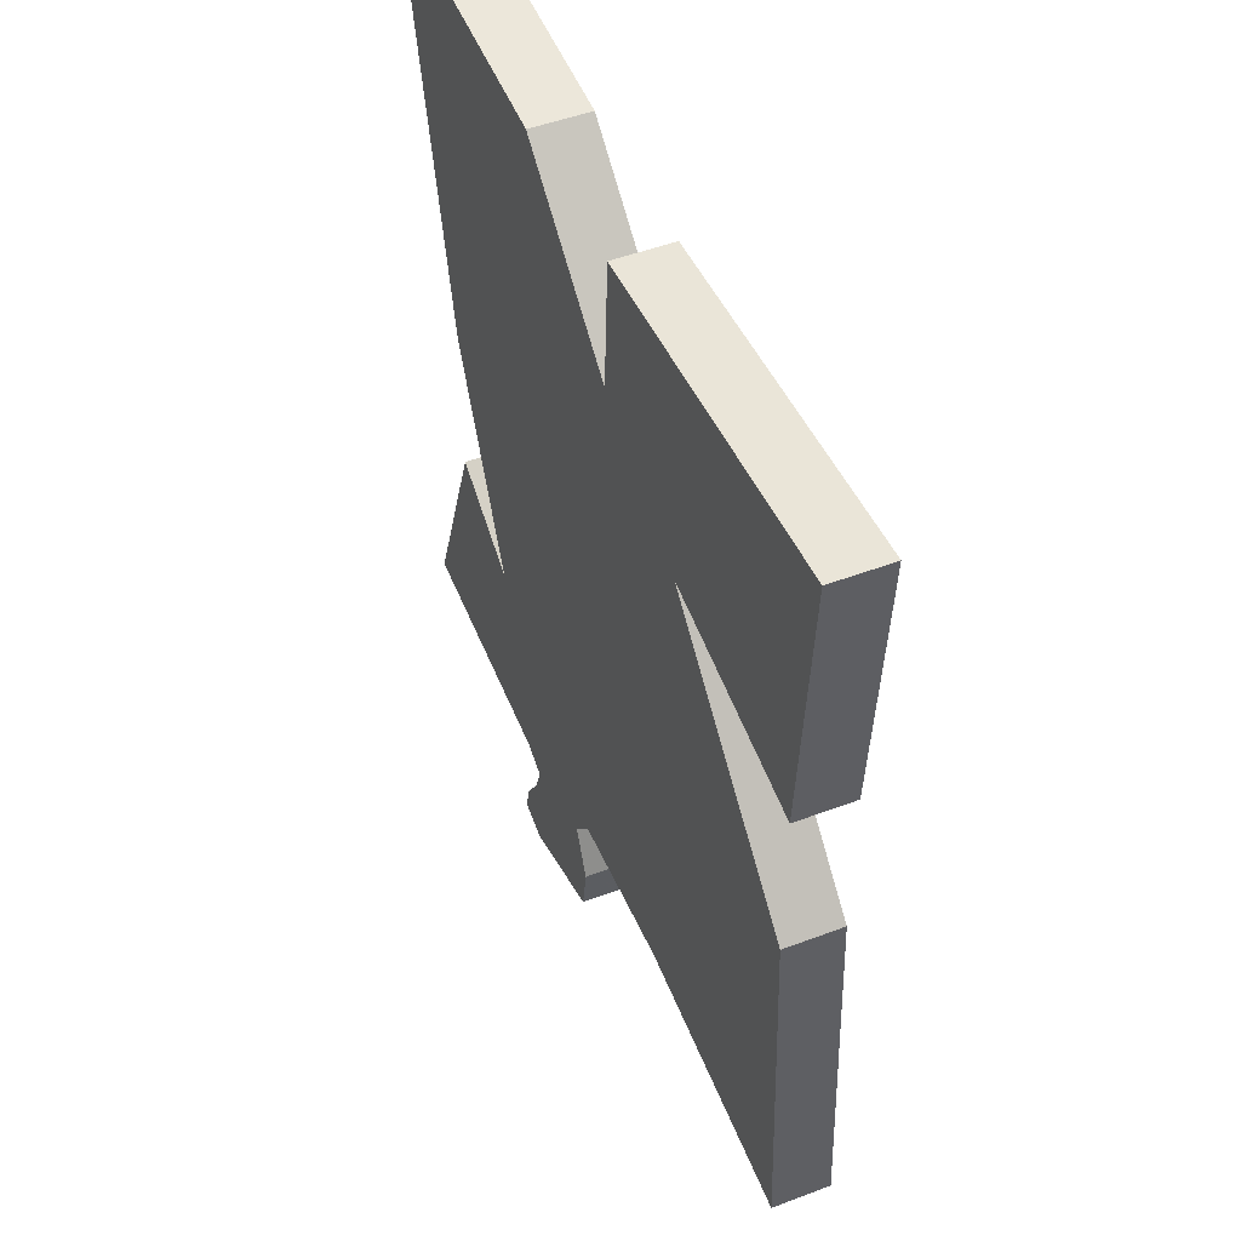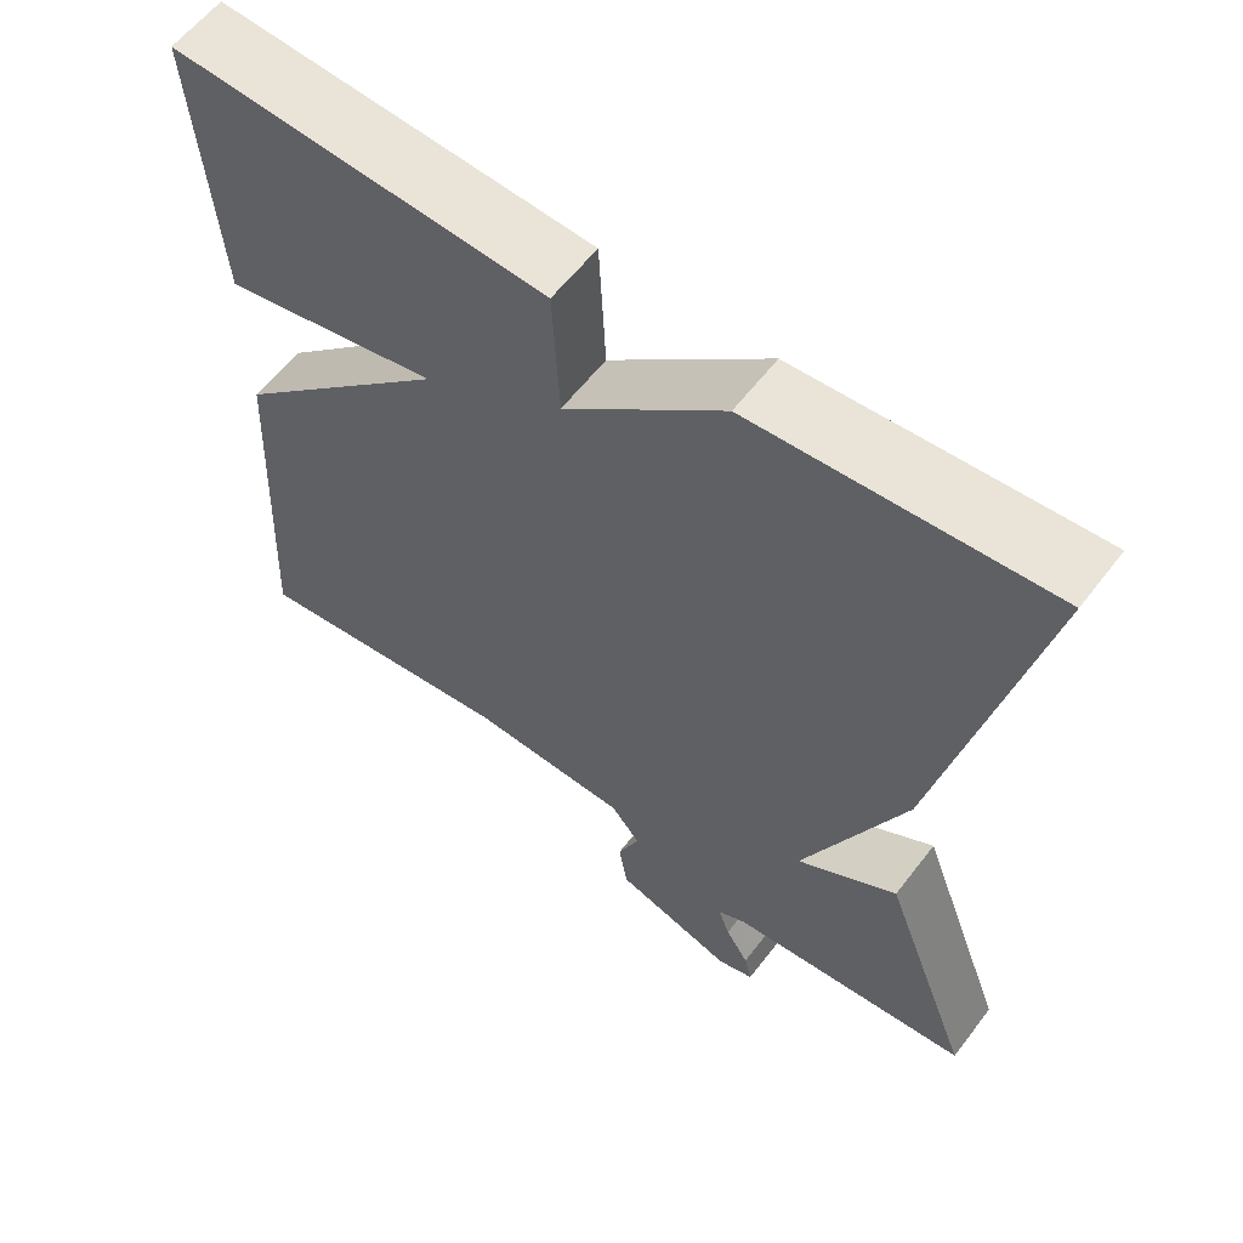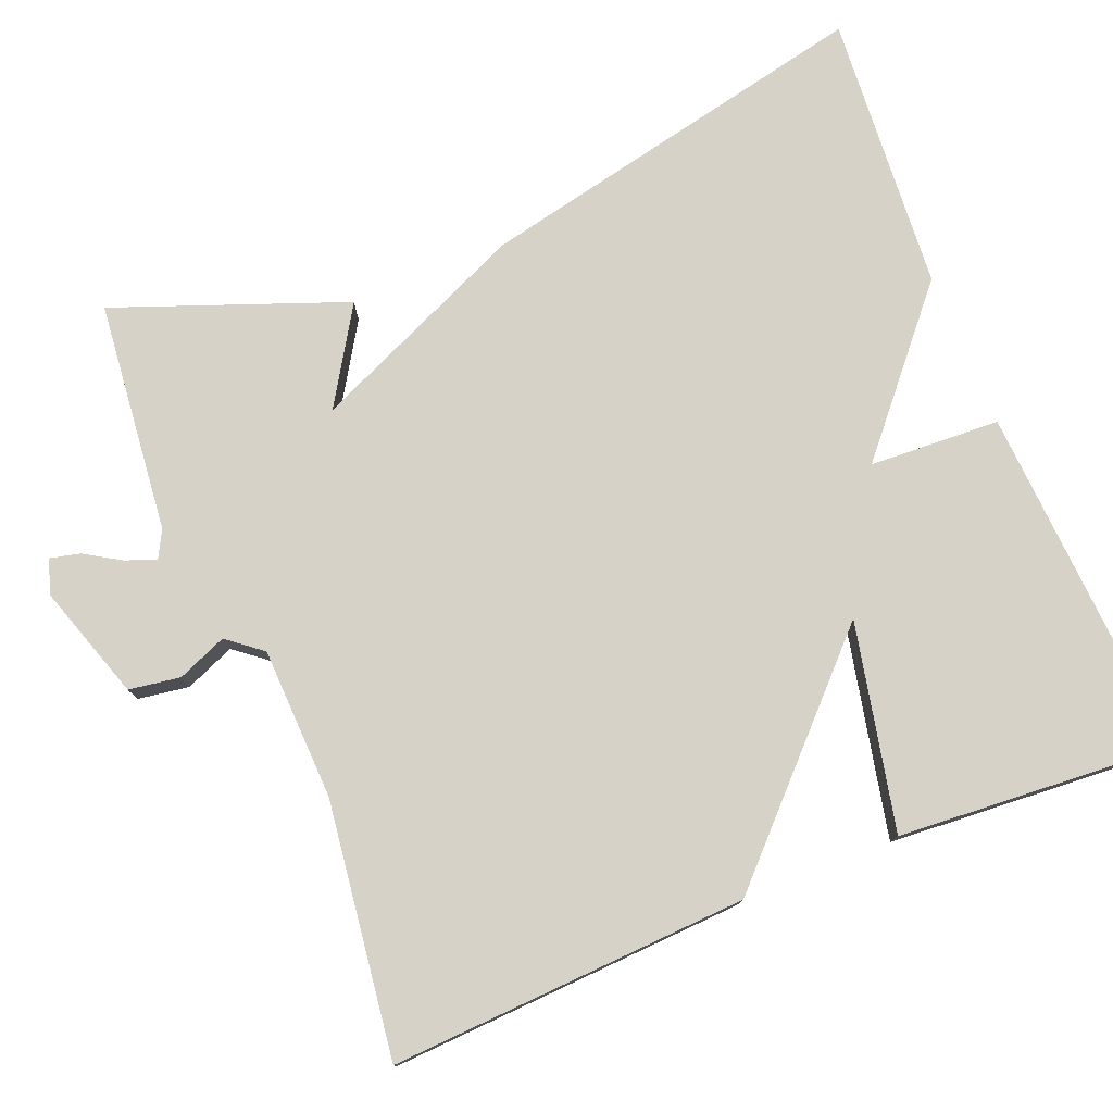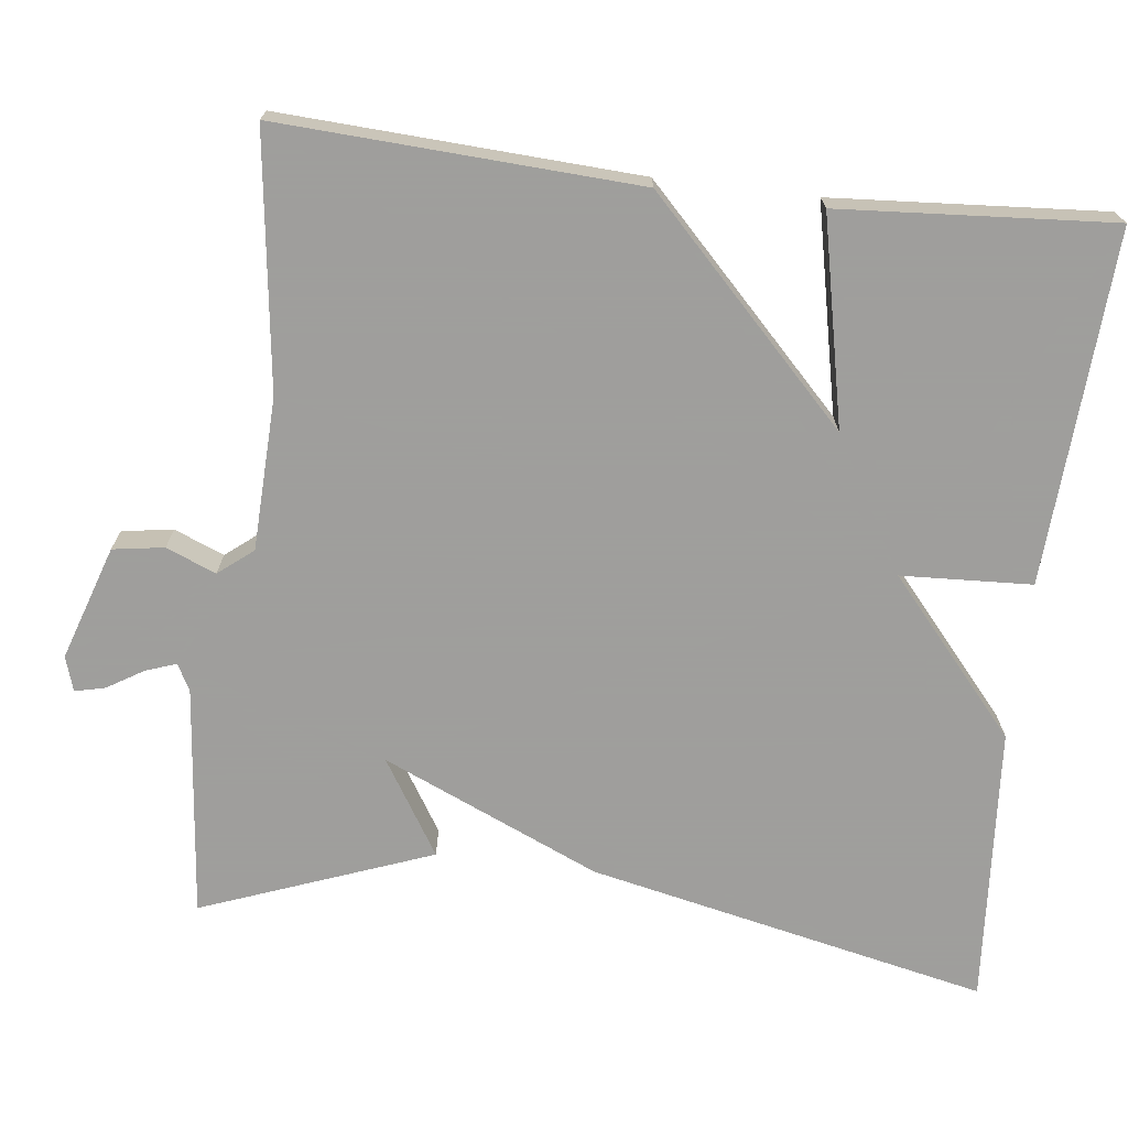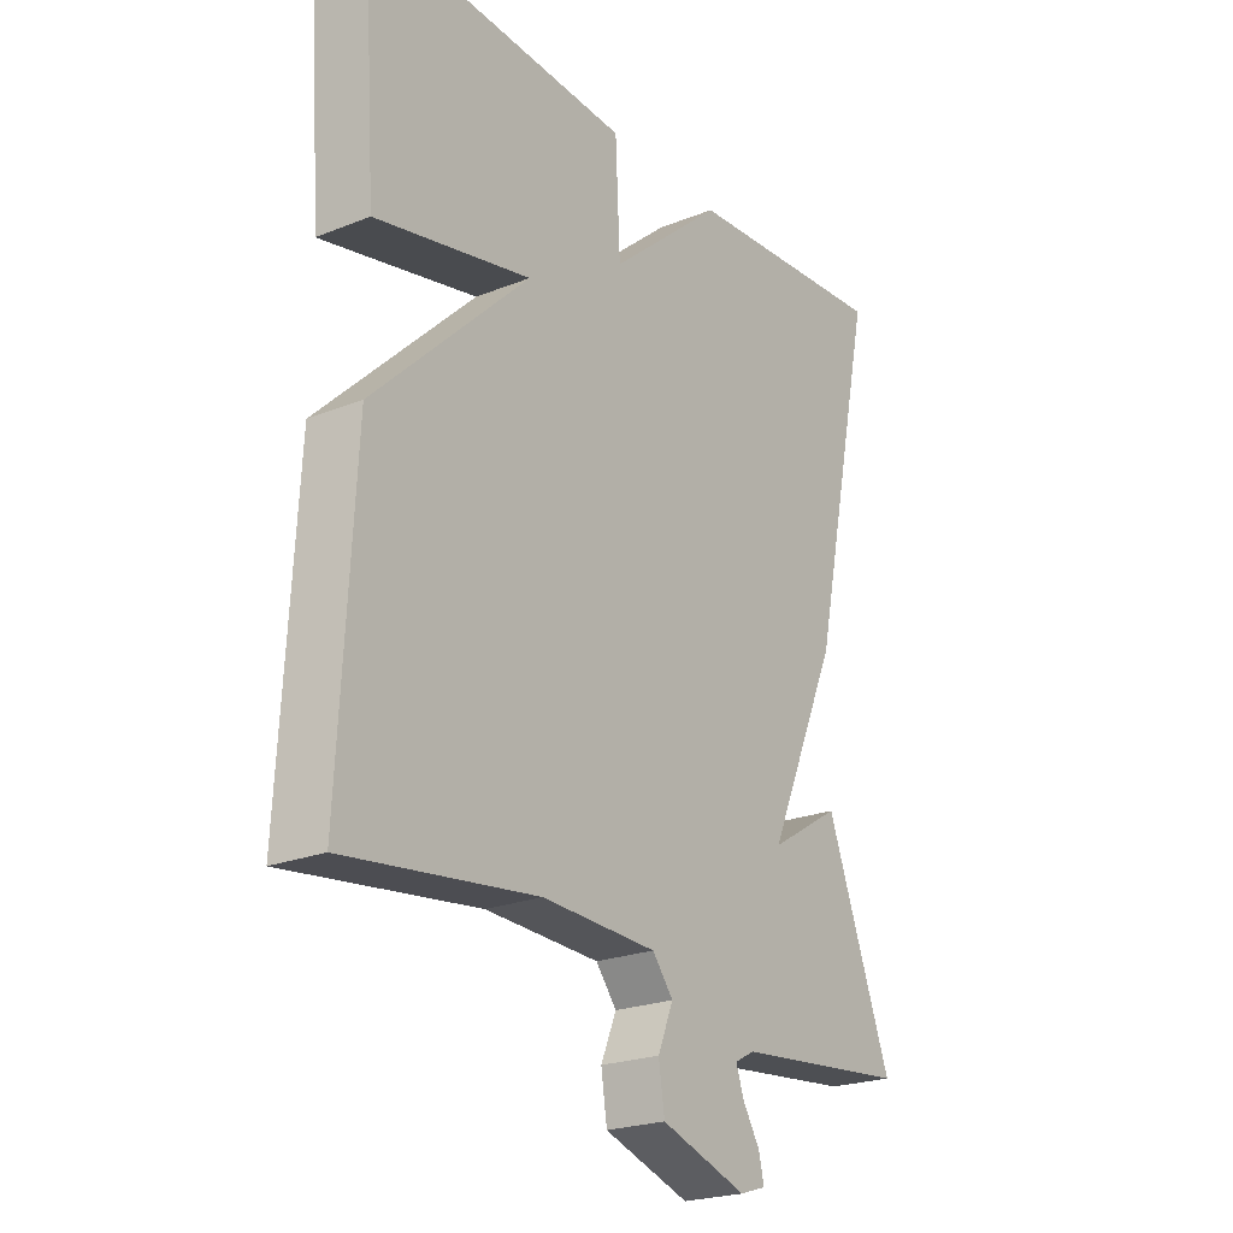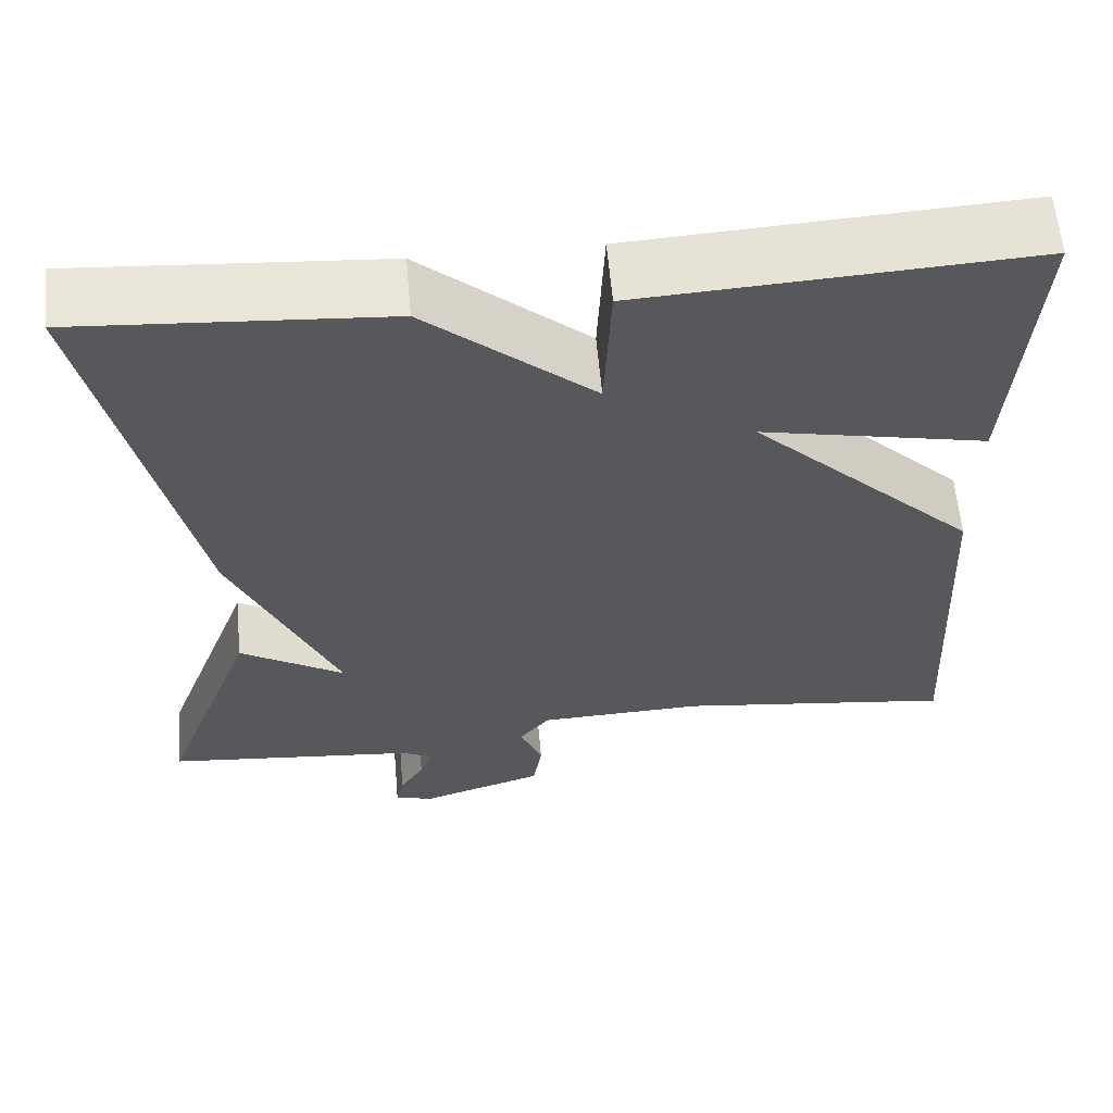
<metadata>
{"format":"obj","ext":"obj","renderer":"f3d","projection":"perspective","resolution":1024,"background":"white","views":[{"elev":49.2,"azim":-112.7,"up":"+Z"},{"elev":59.9,"azim":37.3,"up":"+Z"},{"elev":77.5,"azim":-112.0,"up":"+Y"},{"elev":-71.1,"azim":-96.8,"up":"+Y"},{"elev":-23.0,"azim":-55.8,"up":"+Z"},{"elev":60.6,"azim":174.9,"up":"+Z"}]}
</metadata>
<code>
v 0.5 0.07 -0.5
v 0.206 0.07 -0.53
v 0.172 0.07 -0.548
v 0.186 0.07 -0.587
v 0.214 0.07 -0.633
v 0.223 0.07 -0.671
v 0.179 0.07 -0.685
v 0.034 0.07 -0.637
v 0.024 0.07 -0.572
v 0.05 0.07 -0.509
v 0.015 0.07 -0.465
v -0.178 0.07 -0.458
v -0.5 0.07 -0.5
v -0.476 0.07 -0.046
v -0.214 0.07 0.21
v -0.476 0.07 0.154
v -0.5 0.07 0.5
v -0.053 0.07 0.474
v -0.045 0.07 0.308
v 0.147 0.07 0.474
v 0.5 0.07 0.5
v 0.39 0.07 -0.008
v 0.269 0.07 -0.283
v 0.39 0.07 -0.208
v 0.5 0 -0.5
v 0.206 0 -0.53
v 0.172 0 -0.548
v 0.186 0 -0.587
v 0.214 0 -0.633
v 0.223 0 -0.671
v 0.179 0 -0.685
v 0.034 0 -0.637
v 0.024 0 -0.572
v 0.05 0 -0.509
v 0.015 0 -0.465
v -0.178 0 -0.458
v -0.5 0 -0.5
v -0.476 0 -0.046
v -0.214 0 0.21
v -0.476 0 0.154
v -0.5 0 0.5
v -0.053 0 0.474
v -0.045 0 0.308
v 0.147 0 0.474
v 0.5 0 0.5
v 0.39 0 -0.008
v 0.269 0 -0.283
v 0.39 0 -0.208
f 23 24 1 2
f 21 22 23
f 20 21 23
f 19 20 23
f 19 23 2 3
f 17 18 19
f 16 17 19
f 15 16 19
f 14 15 19
f 13 14 19
f 12 13 19
f 11 12 19
f 10 11 19 3
f 8 9 10
f 7 8 10
f 6 7 10
f 5 6 10
f 4 5 10
f 3 4 10
f 26 25 48 47
f 47 46 45
f 47 45 44
f 47 44 43
f 27 26 47 43
f 43 42 41
f 43 41 40
f 43 40 39
f 43 39 38
f 43 38 37
f 43 37 36
f 43 36 35
f 27 43 35 34
f 34 33 32
f 34 32 31
f 34 31 30
f 34 30 29
f 34 29 28
f 34 28 27
f 1 25 26 2
f 2 26 27 3
f 3 27 28 4
f 4 28 29 5
f 5 29 30 6
f 6 30 31 7
f 7 31 32 8
f 8 32 33 9
f 9 33 34 10
f 10 34 35 11
f 11 35 36 12
f 12 36 37 13
f 13 37 38 14
f 14 38 39 15
f 15 39 40 16
f 16 40 41 17
f 17 41 42 18
f 18 42 43 19
f 19 43 44 20
f 20 44 45 21
f 21 45 46 22
f 22 46 47 23
f 23 47 48 24
f 24 48 25 1

</code>
